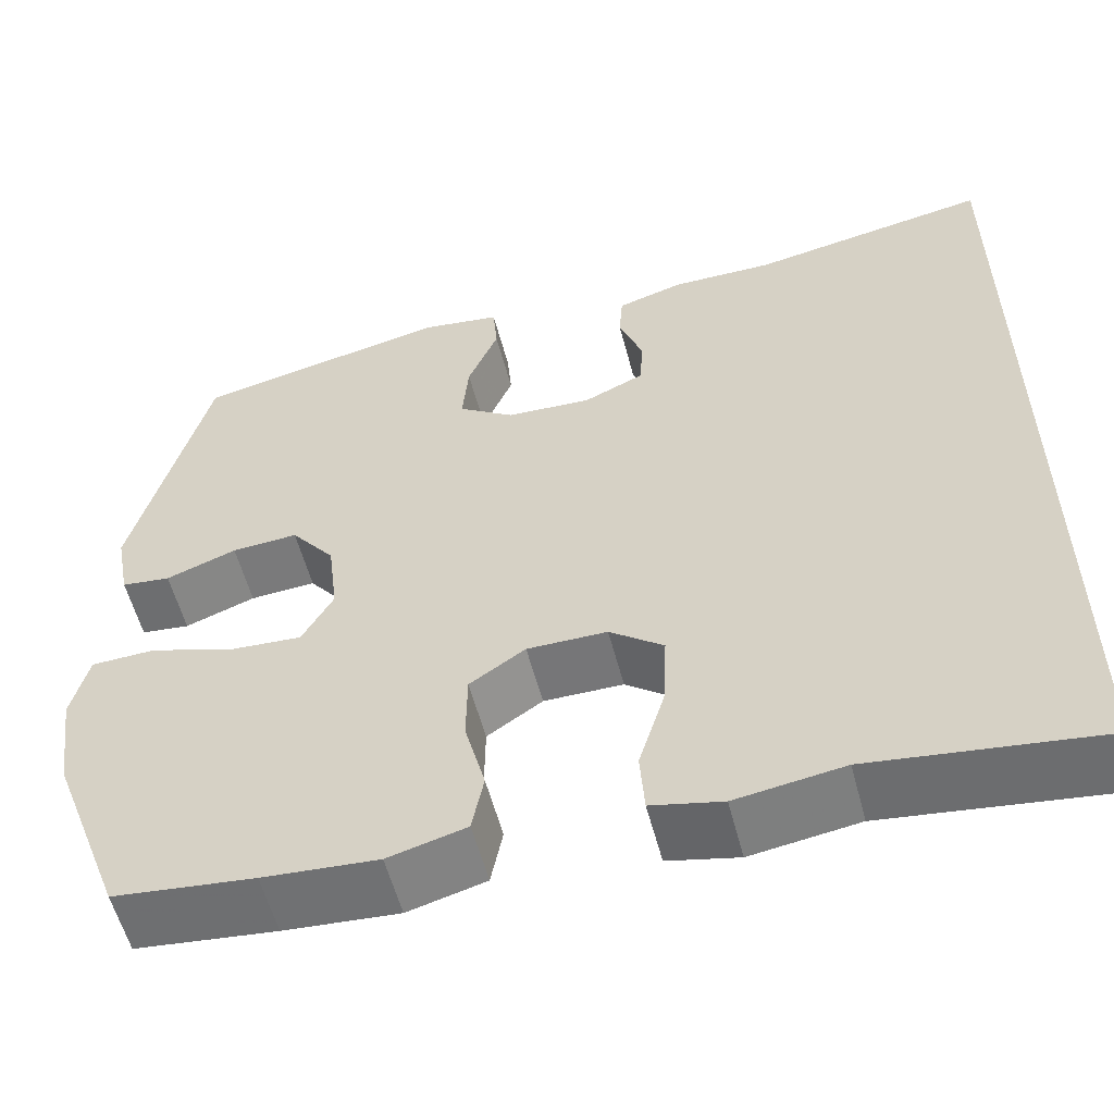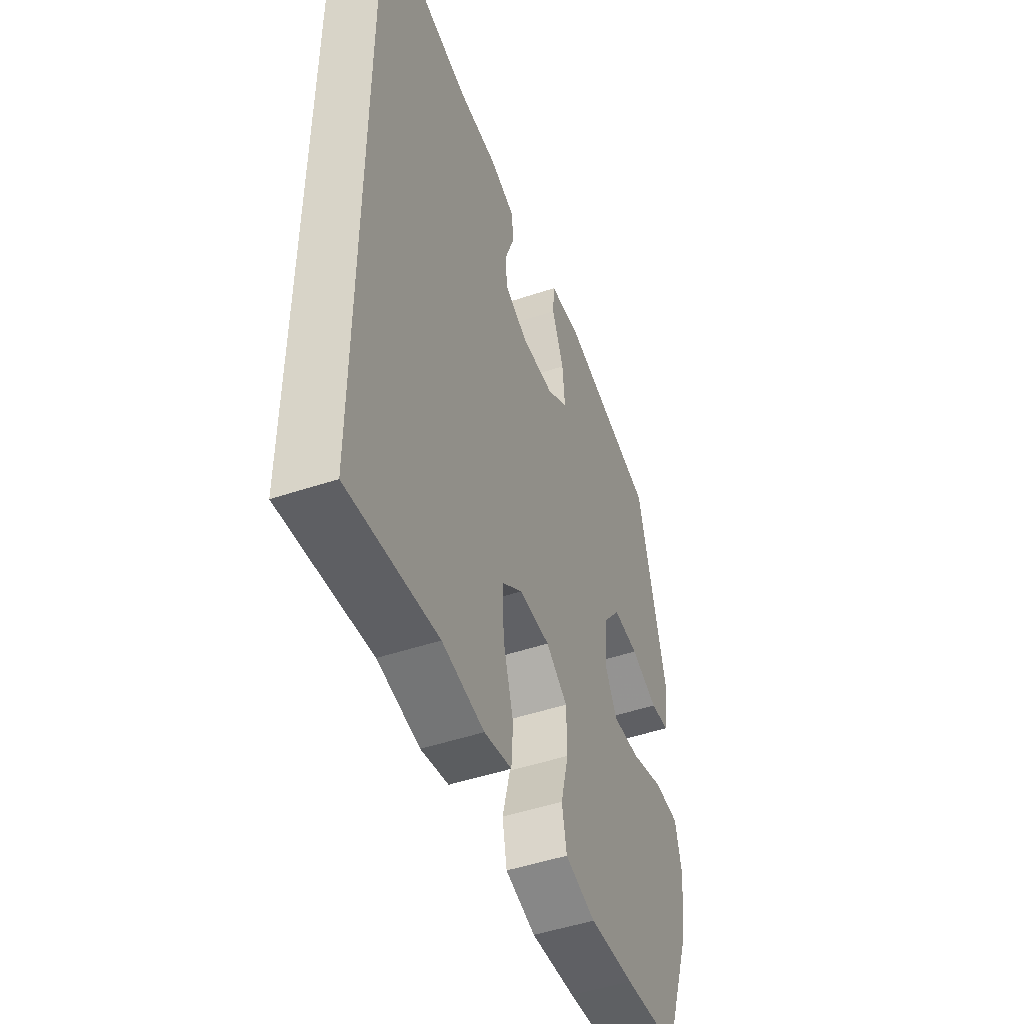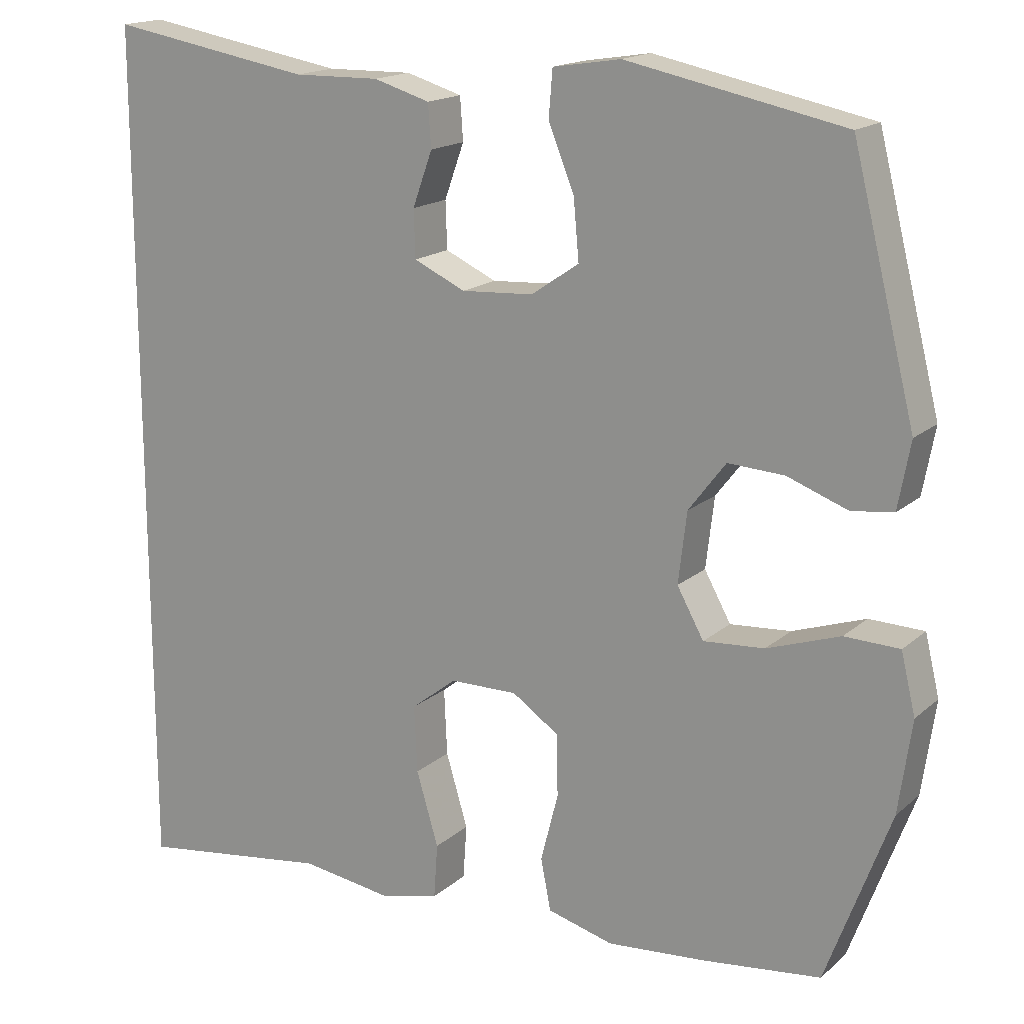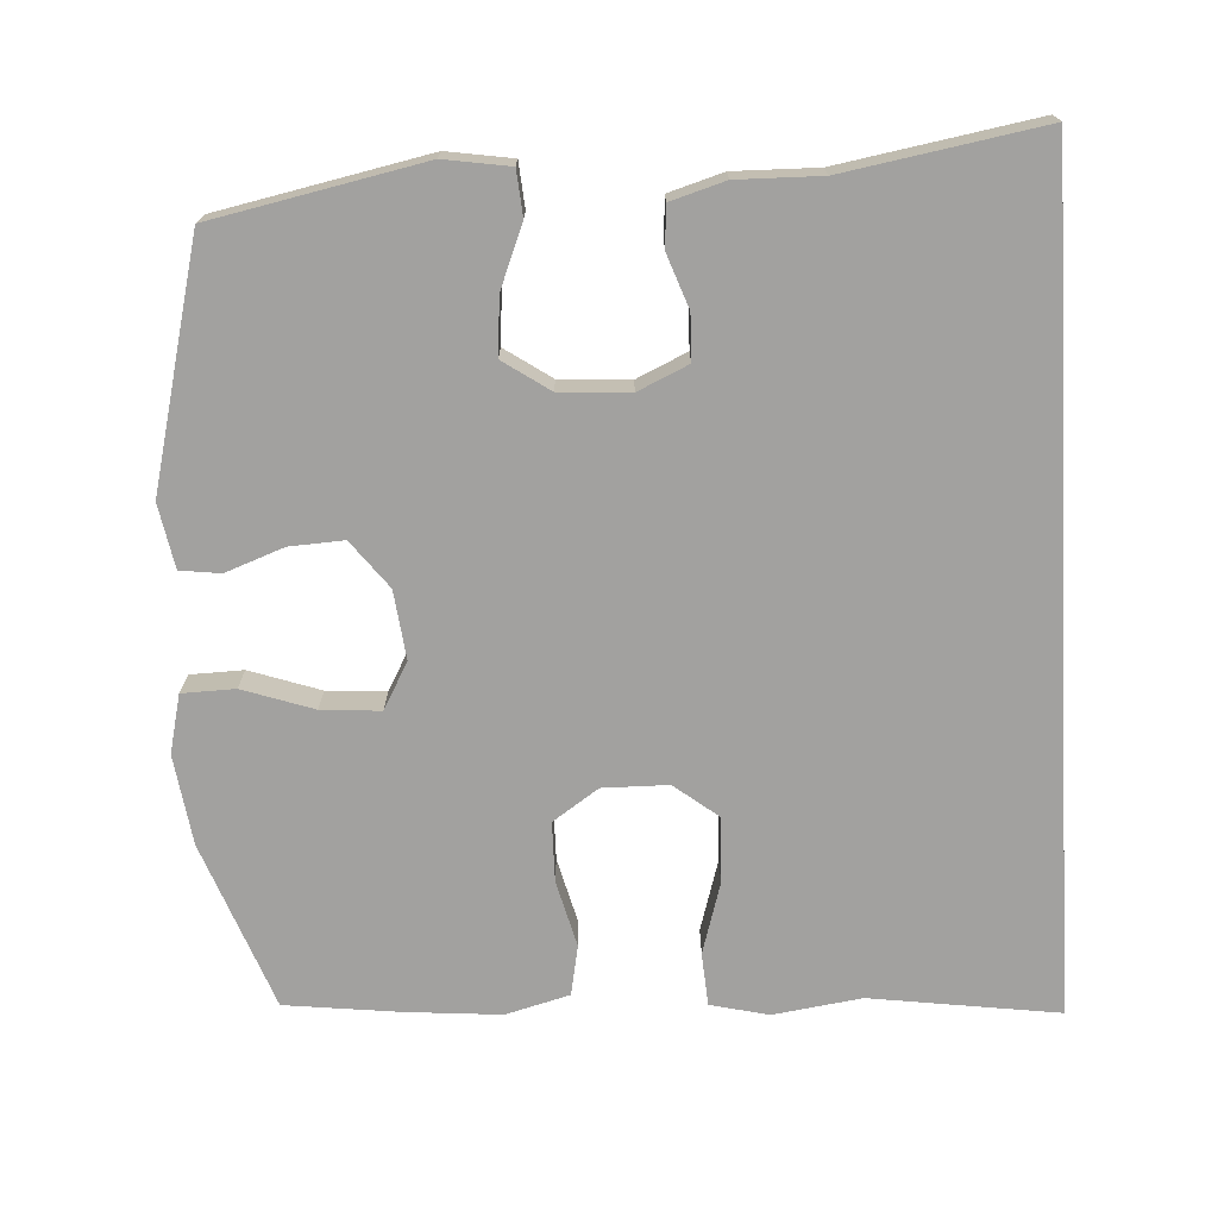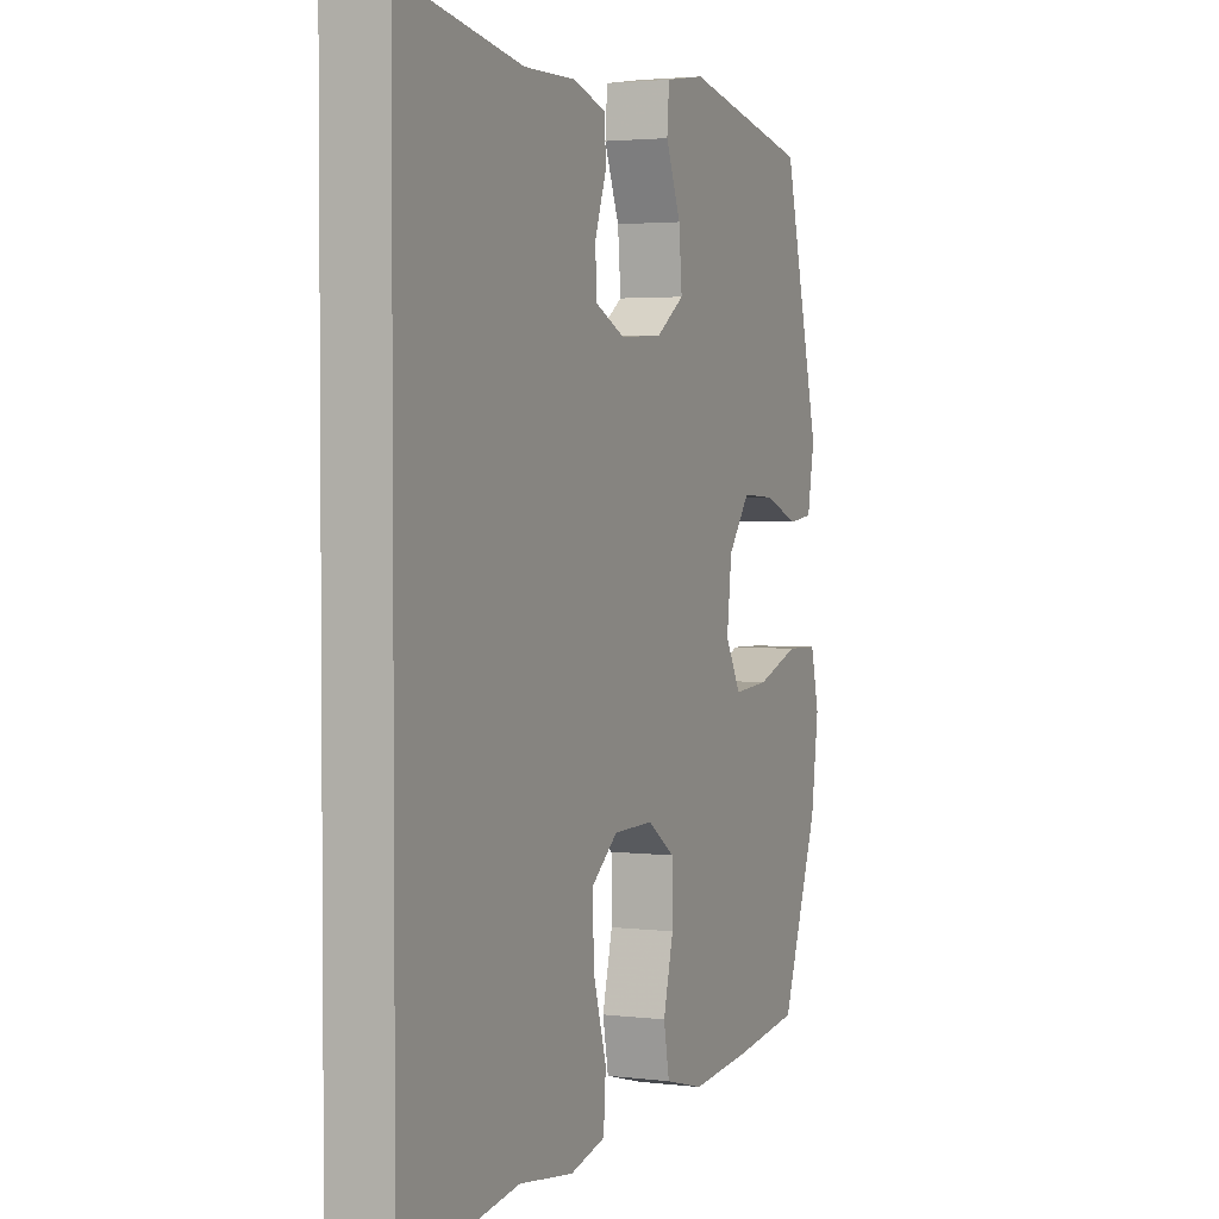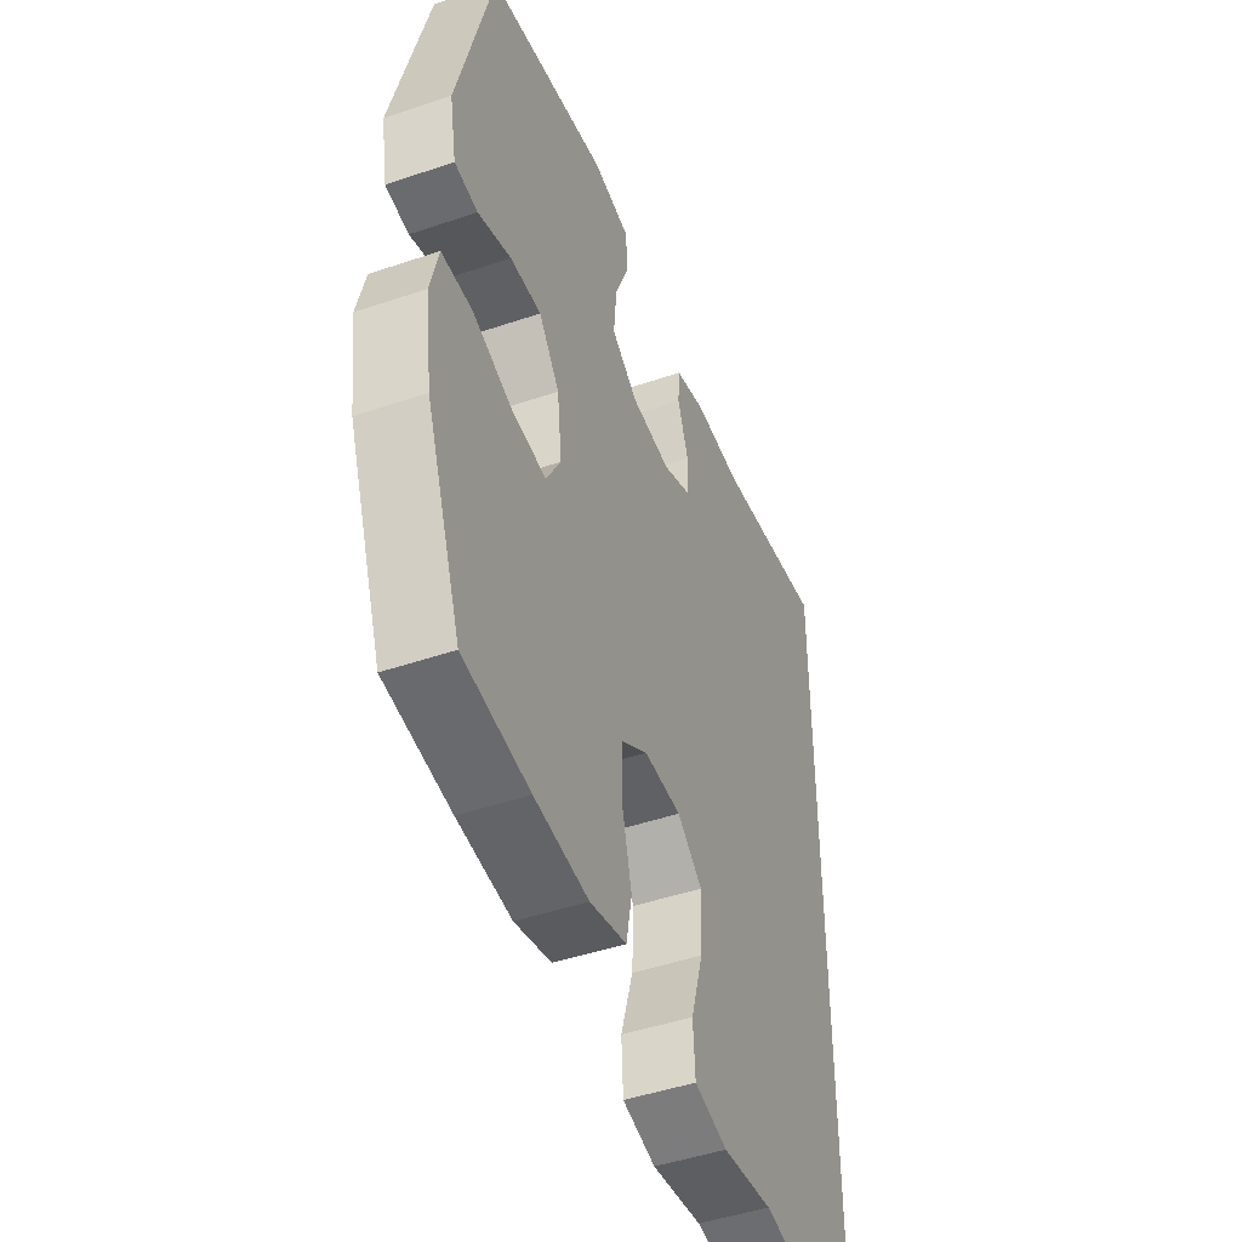
<metadata>
{"format":"obj","ext":"obj","renderer":"f3d","projection":"perspective","resolution":1024,"background":"white","views":[{"elev":-57.1,"azim":14.7,"up":"+Z"},{"elev":-49.1,"azim":110.3,"up":"+Z"},{"elev":16.8,"azim":-148.5,"up":"+Z"},{"elev":-72.2,"azim":3.3,"up":"+Y"},{"elev":2.7,"azim":113.2,"up":"+Z"},{"elev":-46.9,"azim":-68.9,"up":"+Z"}]}
</metadata>
<code>
v 0.5 0.07 0.559
v 0.5 0.07 -0.569
v 0.245 0.07 -0.533
v 0.125 0.07 -0.55
v 0.046 0.07 -0.531
v 0.041 0.07 -0.459
v 0.07 0.07 -0.362
v 0.074 0.07 -0.274
v 0.014 0.07 -0.227
v -0.075 0.07 -0.226
v -0.137 0.07 -0.268
v -0.138 0.07 -0.349
v -0.115 0.07 -0.439
v -0.128 0.07 -0.507
v -0.215 0.07 -0.53
v -0.343 0.07 -0.519
v -0.5 0.07 -0.5
v -0.584 0.07 -0.273
v -0.601 0.07 -0.151
v -0.582 0.07 -0.072
v -0.51 0.07 -0.07
v -0.414 0.07 -0.103
v -0.334 0.07 -0.109
v -0.299 0.07 -0.046
v -0.31 0.07 0.047
v -0.359 0.07 0.111
v -0.433 0.07 0.107
v -0.512 0.07 0.078
v -0.567 0.07 0.085
v -0.583 0.07 0.172
v -0.5 0.07 0.5
v -0.215 0.07 0.558
v -0.126 0.07 0.544
v -0.121 0.07 0.483
v -0.155 0.07 0.399
v -0.162 0.07 0.321
v -0.099 0.07 0.278
v -0.004 0.07 0.272
v 0.064 0.07 0.303
v 0.066 0.07 0.365
v 0.04 0.07 0.437
v 0.044 0.07 0.493
v 0.118 0.07 0.515
v 0.232 0.07 0.513
v 0.5 0 0.559
v 0.5 0 -0.569
v 0.245 0 -0.533
v 0.125 0 -0.55
v 0.046 0 -0.531
v 0.041 0 -0.459
v 0.07 0 -0.362
v 0.074 0 -0.274
v 0.014 0 -0.227
v -0.075 0 -0.226
v -0.137 0 -0.268
v -0.138 0 -0.349
v -0.115 0 -0.439
v -0.128 0 -0.507
v -0.215 0 -0.53
v -0.343 0 -0.519
v -0.5 0 -0.5
v -0.584 0 -0.273
v -0.601 0 -0.151
v -0.582 0 -0.072
v -0.51 0 -0.07
v -0.414 0 -0.103
v -0.334 0 -0.109
v -0.299 0 -0.046
v -0.31 0 0.047
v -0.359 0 0.111
v -0.433 0 0.107
v -0.512 0 0.078
v -0.567 0 0.085
v -0.583 0 0.172
v -0.5 0 0.5
v -0.215 0 0.558
v -0.126 0 0.544
v -0.121 0 0.483
v -0.155 0 0.399
v -0.162 0 0.321
v -0.099 0 0.278
v -0.004 0 0.272
v 0.064 0 0.303
v 0.066 0 0.365
v 0.04 0 0.437
v 0.044 0 0.493
v 0.118 0 0.515
v 0.232 0 0.513
f 41 42 43 44
f 40 41 44 1
f 39 40 1 2
f 38 39 2 3
f 37 38 3
f 36 37 3
f 32 33 34 35
f 32 35 36
f 31 32 36
f 27 28 29 30
f 26 27 30 31
f 25 26 31 36
f 19 20 21 22
f 19 22 23
f 18 19 23
f 17 18 23
f 16 17 23 24
f 12 13 14 15
f 11 12 15 16
f 4 5 6 7
f 4 7 8
f 3 4 8
f 36 3 8
f 24 25 36
f 11 16 24 36
f 10 11 36
f 9 10 36
f 8 9 36
f 88 87 86 85
f 45 88 85 84
f 46 45 84 83
f 47 46 83 82
f 47 82 81
f 47 81 80
f 79 78 77 76
f 80 79 76
f 80 76 75
f 74 73 72 71
f 75 74 71 70
f 80 75 70 69
f 66 65 64 63
f 67 66 63
f 67 63 62
f 67 62 61
f 68 67 61 60
f 59 58 57 56
f 60 59 56 55
f 51 50 49 48
f 52 51 48
f 52 48 47
f 52 47 80
f 80 69 68
f 80 68 60 55
f 80 55 54
f 80 54 53
f 80 53 52
f 1 45 46 2
f 2 46 47 3
f 3 47 48 4
f 4 48 49 5
f 5 49 50 6
f 6 50 51 7
f 7 51 52 8
f 8 52 53 9
f 9 53 54 10
f 10 54 55 11
f 11 55 56 12
f 12 56 57 13
f 13 57 58 14
f 14 58 59 15
f 15 59 60 16
f 16 60 61 17
f 17 61 62 18
f 18 62 63 19
f 19 63 64 20
f 20 64 65 21
f 21 65 66 22
f 22 66 67 23
f 23 67 68 24
f 24 68 69 25
f 25 69 70 26
f 26 70 71 27
f 27 71 72 28
f 28 72 73 29
f 29 73 74 30
f 30 74 75 31
f 31 75 76 32
f 32 76 77 33
f 33 77 78 34
f 34 78 79 35
f 35 79 80 36
f 36 80 81 37
f 37 81 82 38
f 38 82 83 39
f 39 83 84 40
f 40 84 85 41
f 41 85 86 42
f 42 86 87 43
f 43 87 88 44
f 44 88 45 1

</code>
